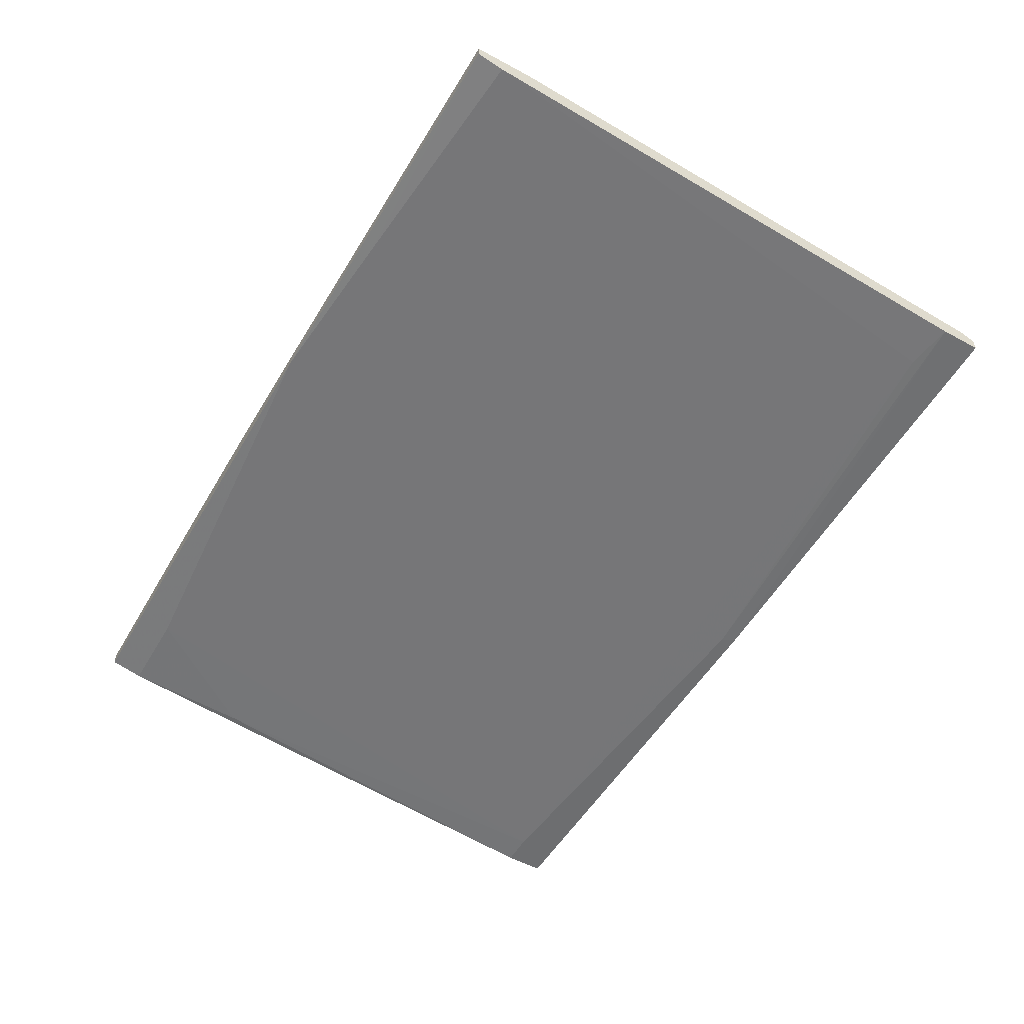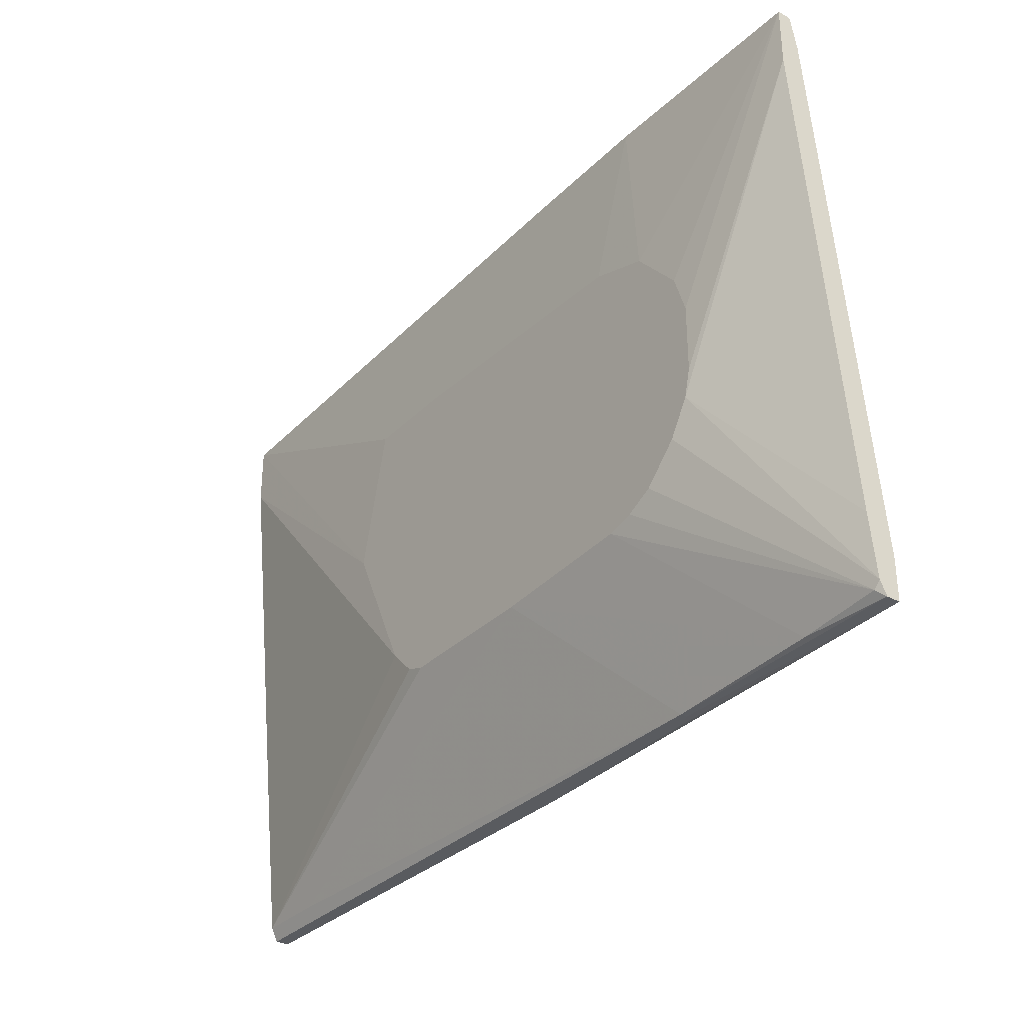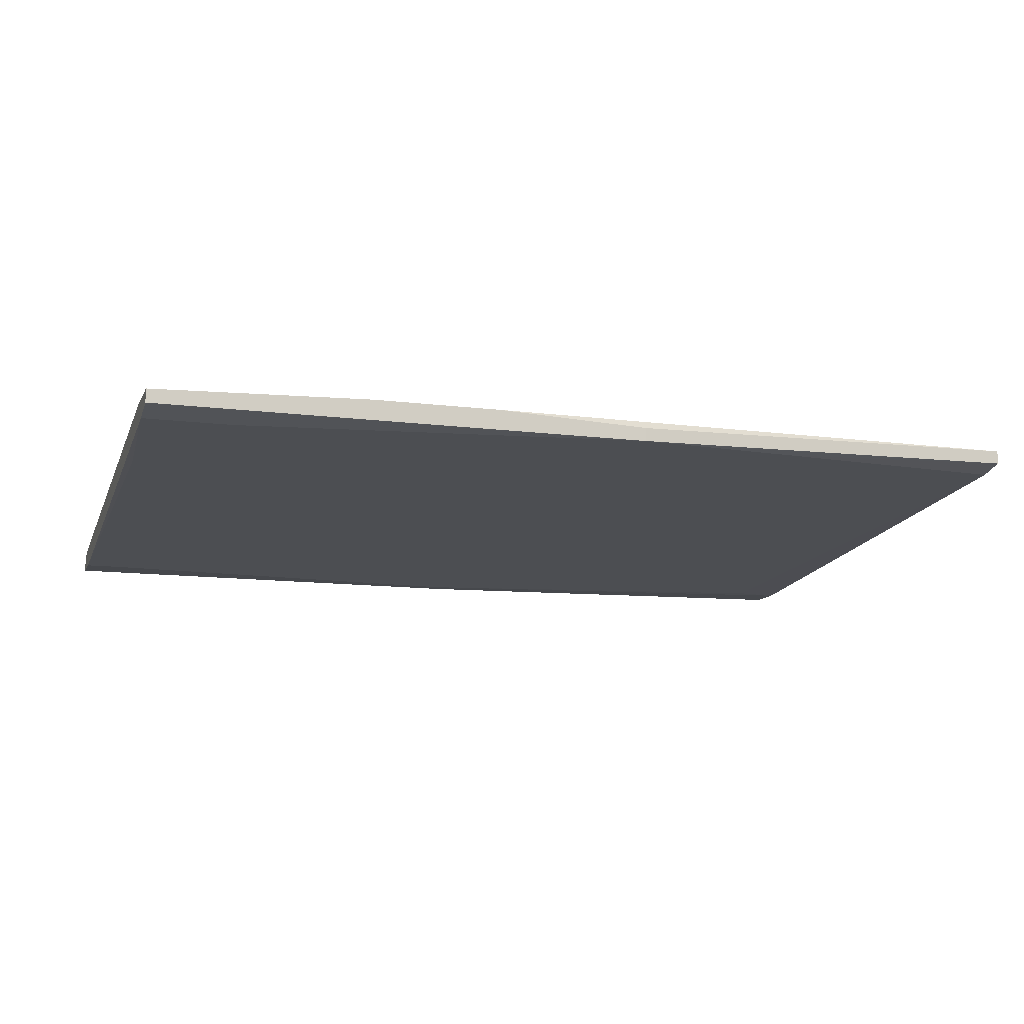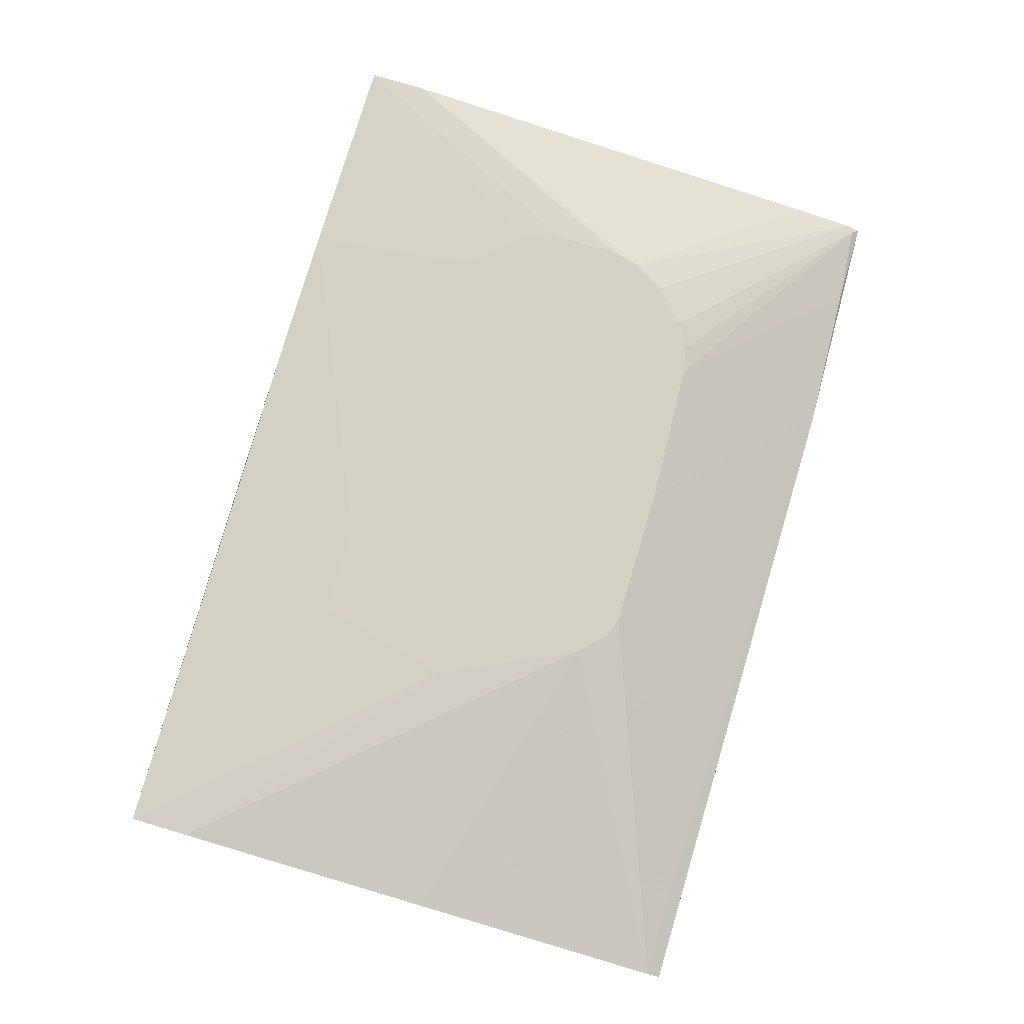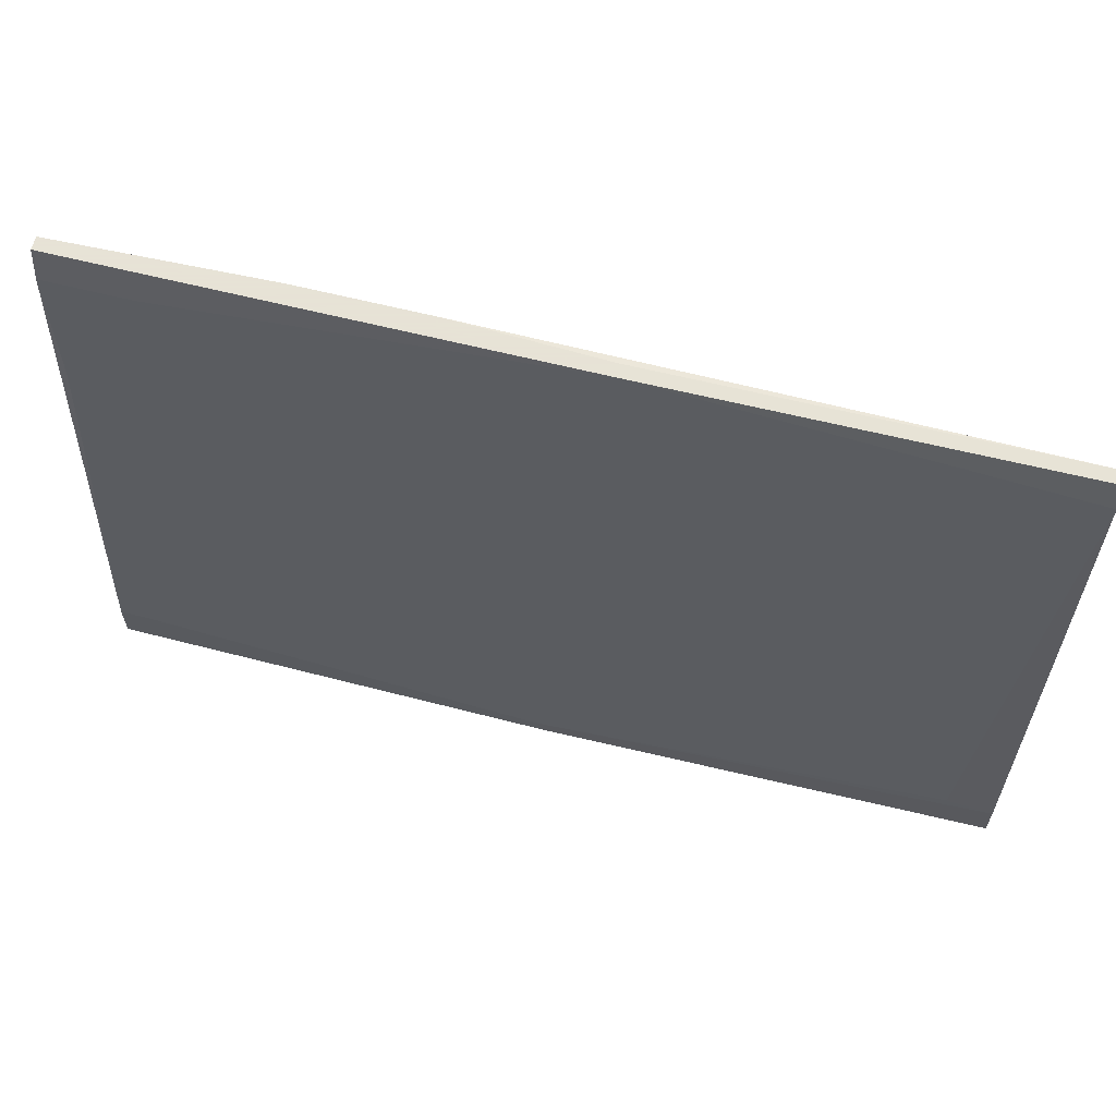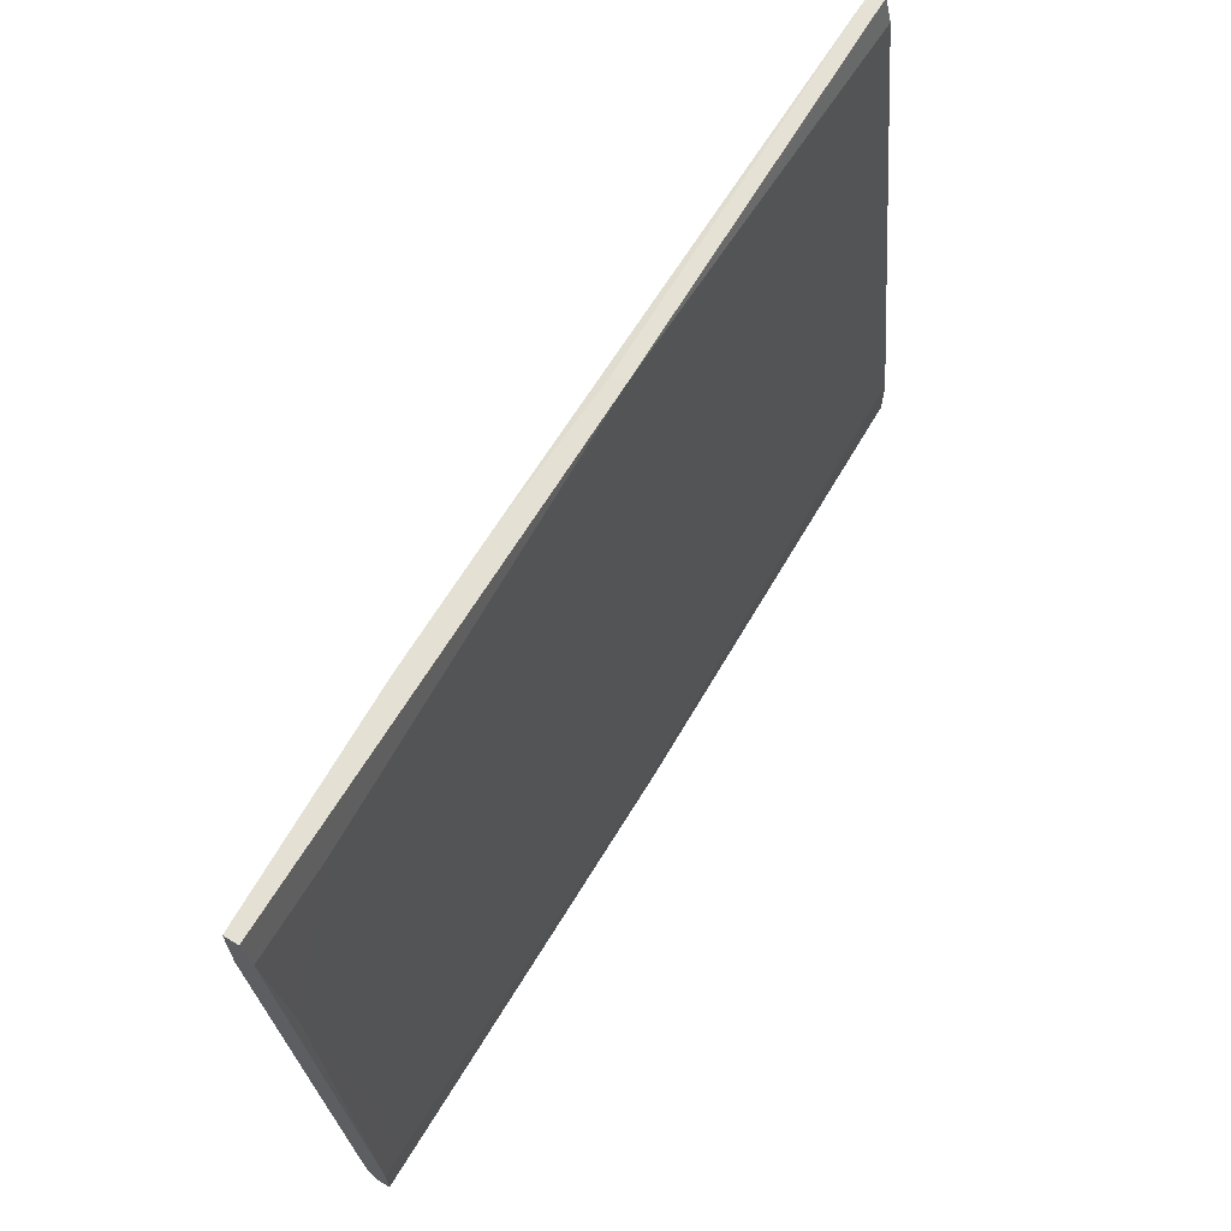
<metadata>
{"format":"obj","ext":"obj","renderer":"f3d","projection":"perspective","resolution":1024,"background":"white","views":[{"elev":-54.2,"azim":60.1,"up":"+Y"},{"elev":-32.5,"azim":-126.7,"up":"+Z"},{"elev":-11.4,"azim":-17.7,"up":"+Y"},{"elev":79.5,"azim":106.6,"up":"+Y"},{"elev":62.8,"azim":14.4,"up":"+Z"},{"elev":65.4,"azim":-58.9,"up":"+Z"}]}
</metadata>
<code>
v 0.03024 -0.000773 0.02297
v 0.01921 -0.000773 -0.02021
v -0.008353 -0.001693 0.04229
v -0.02858 -0.000773 0.01838
v -0.02858 -0.000773 -0.01654
v -0.02031 -0.000773 0.02114
v -0.02031 -0.0118 -0.04138
v -0.05064 -0.01273 -0.03493
v -0.001003 -0.000773 -0.02021
v 0.01738 -0.000773 0.02298
v -0.04329 -0.009967 -0.04045
v -0.04329 -0.005371 0.03769
v 0.02565 -0.000773 0.02298
v 0.02565 -0.000773 -0.01562
v -0.05525 -0.009047 -0.03034
v -0.05525 -0.01089 -0.04045
v -0.05525 -0.01273 -0.04045
v -0.05525 -0.01273 -0.03493
v -0.05525 -0.009967 -0.03861
v -0.05525 -0.002612 0.03401
v -0.05525 -0.002612 0.04229
v -0.05525 -0.004452 0.04229
v -0.05525 -0.005371 0.03769
v -0.02491 -0.000773 -0.01838
v -0.03594 -0.000773 -0.007347
v -0.02214 -0.01089 -0.04138
v -0.02214 -0.009967 -0.04138
v 0.02197 -0.000773 -0.0193
v 0.005436 -0.01273 -0.03952
v -0.02582 -0.001693 0.04229
v -0.03685 -0.000773 0.005502
v -0.03685 -0.000773 -0.00367
v 0.06243 -0.01181 -0.03493
v -0.02123 -0.000773 -0.0193
v 0.05875 -0.009046 -0.03952
v -0.03319 -0.000773 -0.01195
v 0.03576 -0.004453 0.04044
v 0.06887 -0.01181 -0.04137
v 0.06887 -0.01181 -0.03585
v 0.06887 -0.009046 -0.03952
v 0.06887 -0.004453 0.03768
v 0.06887 -0.009967 -0.04137
v 0.06887 -0.001693 0.04136
v 0.06887 -0.001693 0.03309
v 0.06887 -0.003533 0.04136
v 0.06887 -0.005371 -0.003678
v 0.01277 -0.002612 0.04229
v 0.01277 -0.004452 0.04229
v 0.03485 -0.000773 0.003668
v -0.05433 -0.009967 -0.03952
v -0.05433 -0.007207 0.02021
v -0.03502 -0.000773 0.01102
v 0.006359 -0.01273 -0.04138
f 6 30 10
f 13 2 36
f 21 18 23
f 41 39 44
f 44 39 40
f 41 44 43
f 30 21 48
f 36 2 34
f 40 39 38
f 13 36 4
f 21 30 4
f 27 26 17
f 18 21 17
f 2 13 14
f 17 21 20
f 18 17 29
f 4 36 25
f 21 23 22
f 48 21 22
f 23 48 22
f 48 23 12
f 17 20 15
f 20 25 15
f 43 44 49
f 14 13 49
f 44 14 49
f 41 43 45
f 43 48 45
f 27 40 42
f 40 38 42
f 39 41 33
f 29 39 33
f 26 27 53
f 38 39 53
f 39 29 53
f 29 17 53
f 27 42 53
f 42 38 53
f 20 21 31
f 4 25 31
f 2 40 9
f 34 2 9
f 18 29 8
f 29 33 8
f 36 34 5
f 44 40 46
f 14 44 46
f 40 14 46
f 50 34 11
f 9 27 11
f 34 9 11
f 13 4 6
f 4 30 6
f 49 13 1
f 43 49 1
f 23 18 51
f 12 23 51
f 18 8 51
f 8 12 51
f 30 48 47
f 48 43 47
f 25 36 19
f 17 15 19
f 15 25 19
f 36 5 19
f 5 50 19
f 40 2 28
f 2 14 28
f 14 40 28
f 27 17 16
f 50 11 16
f 11 27 16
f 19 50 16
f 17 19 16
f 21 4 52
f 31 21 52
f 4 31 52
f 48 12 37
f 41 45 37
f 45 48 37
f 33 41 37
f 12 8 37
f 8 33 37
f 34 50 24
f 50 5 24
f 5 34 24
f 13 30 3
f 1 13 3
f 43 1 3
f 30 47 3
f 47 43 3
f 40 27 35
f 27 9 35
f 9 40 35
f 17 26 7
f 26 53 7
f 53 17 7
f 25 20 32
f 20 31 32
f 31 25 32
f 30 13 10
f 13 6 10

</code>
